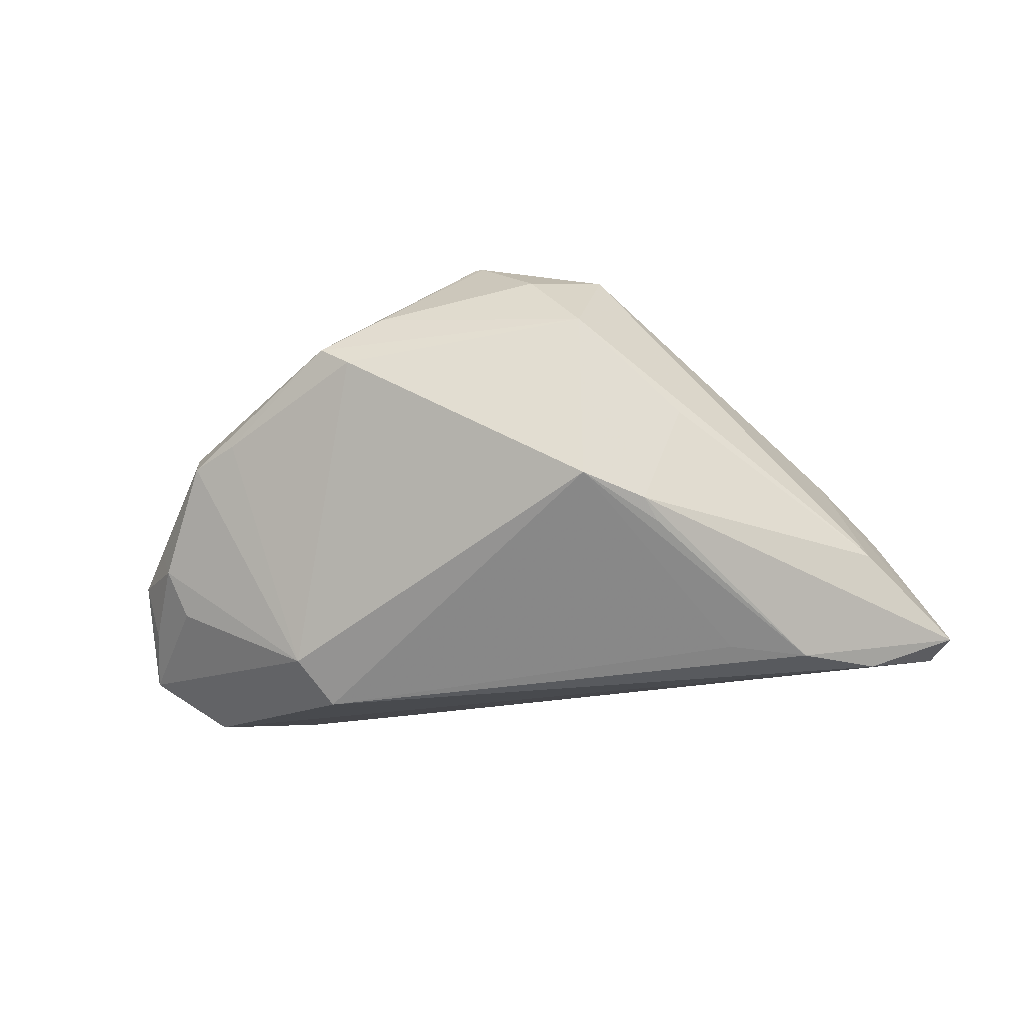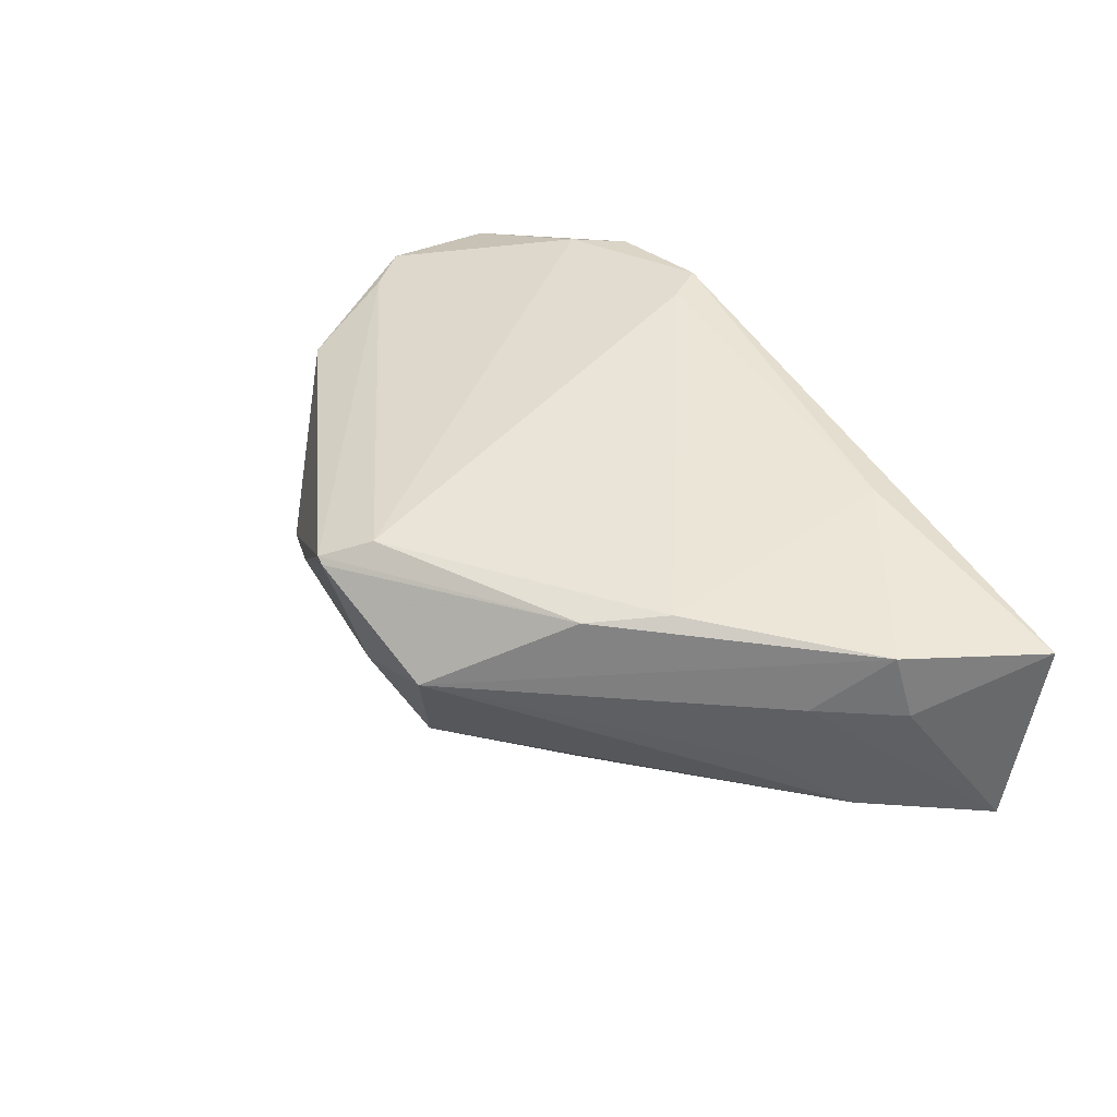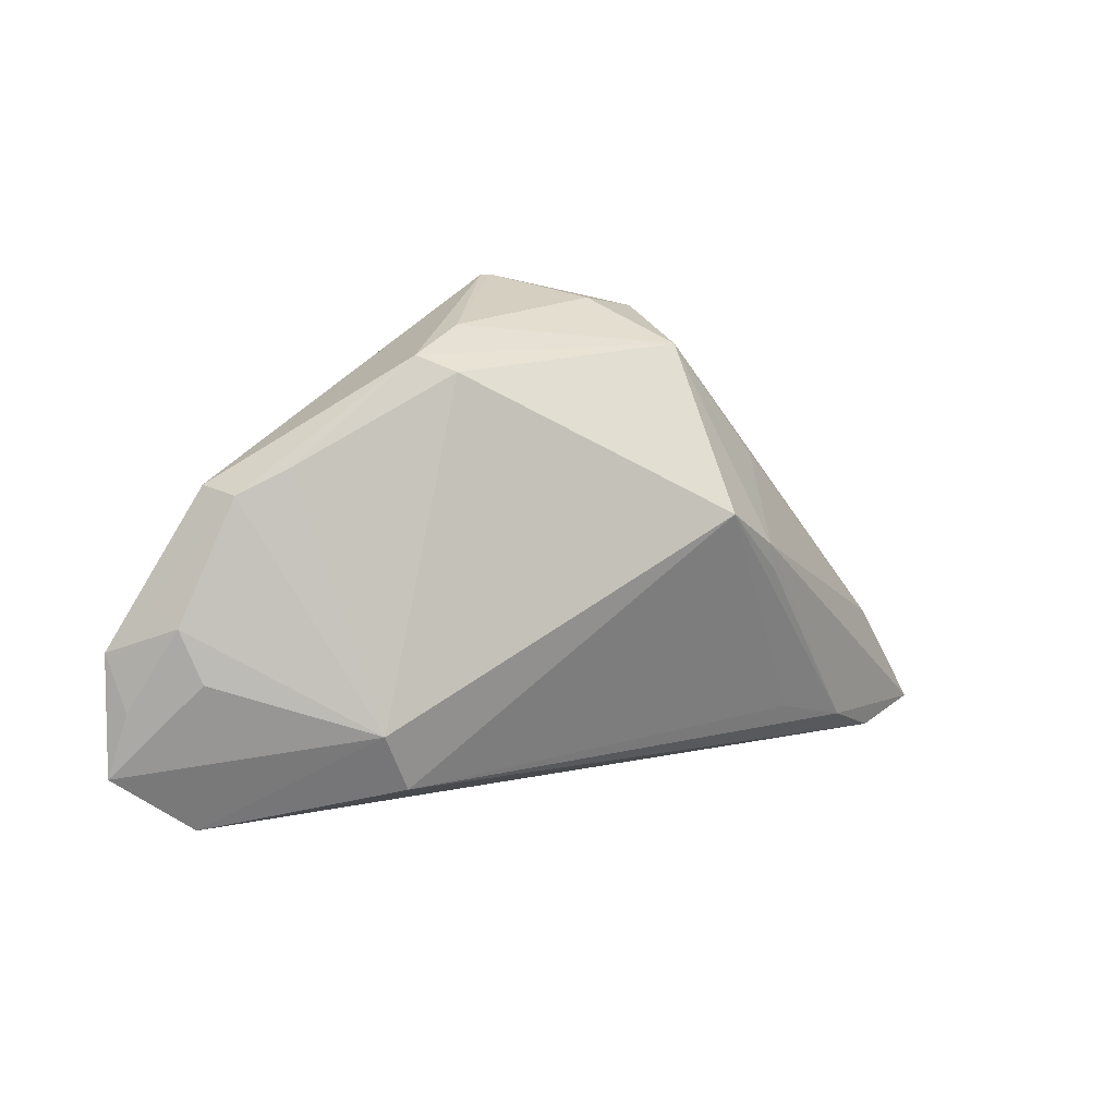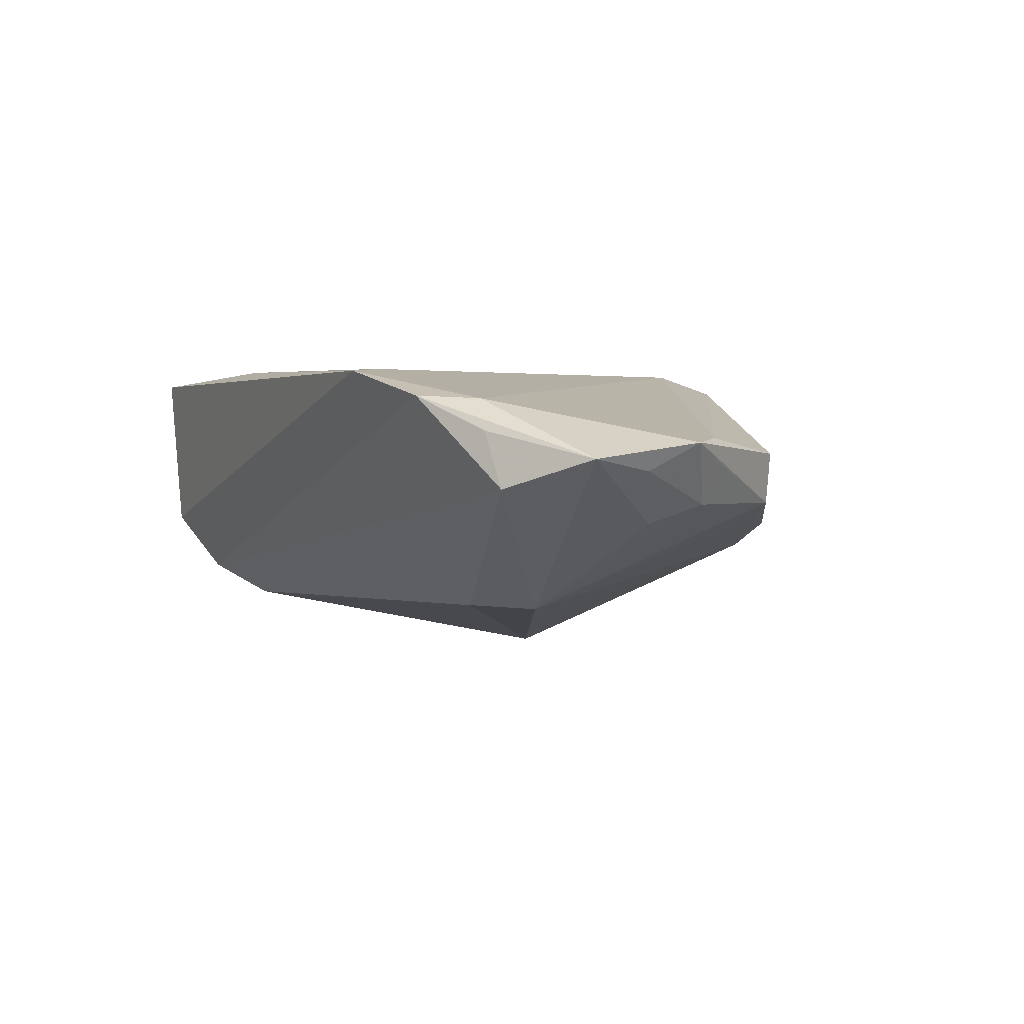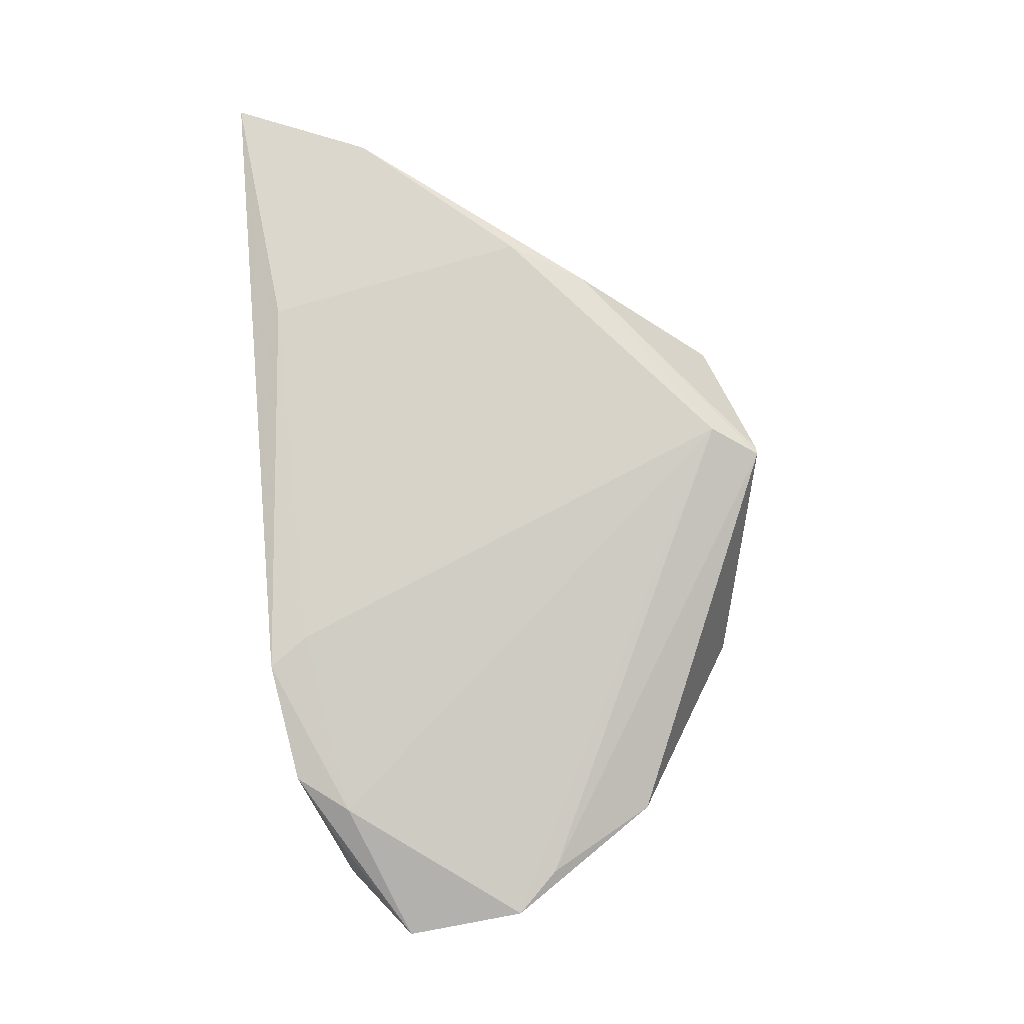
<metadata>
{"format":"obj","ext":"obj","renderer":"f3d","projection":"perspective","resolution":1024,"background":"white","views":[{"elev":-77.8,"azim":-169.1,"up":"+Z"},{"elev":44.3,"azim":-118.5,"up":"+Z"},{"elev":15.3,"azim":141.2,"up":"+Y"},{"elev":3.5,"azim":63.6,"up":"+Z"},{"elev":76.0,"azim":85.0,"up":"+Z"}]}
</metadata>
<code>
v 0.05101 -0.0002379 0.003671
v -0.01101 0.007742 -0.01991
v -0.02648 -0.02137 -0.01368
v 0.02173 0.02791 -0.001122
v 0.02957 -0.02045 -0.0094
v -0.03228 0.002716 0.01991
v -0.02566 -0.02948 0.01991
v 0.04863 -0.02548 0.005897
v 0.05628 -0.003781 0.01116
v -0.03638 -0.02458 -0.01357
v 0.04575 -0.0262 0.01254
v -0.04918 -0.01648 0.01869
v 0.05136 0.001161 0.01155
v 0.03701 -0.03096 0.01655
v -0.01831 0.02866 0.008216
v -0.001021 0.03319 0.01674
v 0.04396 0.01414 0.009296
v 0.04343 0.01392 0.003187
v 0.01811 0.02596 -0.004263
v -0.05759 -0.02852 -0.006286
v -0.004297 0.02723 0.01927
v 0.04932 -0.006581 0.001466
v 0.01301 0.03006 0.002674
v 0.05215 0.001719 0.008338
v -0.02548 0.01097 -0.007134
v 0.02271 -0.03319 0.01961
v -0.04145 -0.004102 0.0006291
v 0.05759 -0.01818 0.009517
v -0.05639 -0.03319 0.01788
v -0.002044 0.03319 0.01617
v -0.01432 0.02588 -0.004975
v -0.05487 -0.0322 -0.002955
v 0.03297 -0.01317 -0.009927
v 0.03733 0.01659 0.001173
v -0.01951 -0.0009444 -0.01819
v -0.0481 -0.01429 -0.006502
v -0.04567 -0.02908 -0.01003
v -0.02728 0.01194 0.0186
v 0.05563 -0.01027 0.007948
v -0.05167 -0.01762 0.01099
v 0.01927 -0.02849 0.01991
v 0.04157 -0.02474 0.01622
v -0.04532 -0.007895 0.0108
v -0.01837 0.002583 -0.0186
v -0.008742 0.03091 0.005141
f 20 29 40
f 44 10 20
f 2 5 3
f 3 10 2
f 5 10 3
f 32 29 20
f 32 26 29
f 22 1 28
f 9 42 28
f 1 22 33
f 33 5 2
f 33 22 28
f 30 38 16
f 15 38 30
f 15 27 43
f 20 40 43
f 2 10 35
f 35 44 2
f 10 44 35
f 36 44 20
f 25 44 36
f 20 43 36
f 36 43 27
f 36 27 15
f 26 32 37
f 37 10 5
f 20 10 37
f 37 32 20
f 28 1 39
f 39 9 28
f 1 9 39
f 1 33 18
f 31 36 15
f 25 36 31
f 2 44 31
f 31 44 25
f 4 31 23
f 16 4 23
f 23 30 16
f 16 38 21
f 38 6 21
f 21 13 16
f 21 9 13
f 42 9 21
f 29 26 7
f 12 40 29
f 29 7 12
f 12 7 6
f 12 6 38
f 12 43 40
f 12 38 15
f 15 43 12
f 8 37 5
f 28 11 8
f 8 33 28
f 5 33 8
f 24 9 1
f 1 18 24
f 24 18 9
f 13 9 17
f 9 18 17
f 16 13 17
f 17 4 16
f 17 18 4
f 4 18 34
f 34 18 33
f 45 31 15
f 15 30 45
f 45 23 31
f 30 23 45
f 2 31 19
f 19 31 4
f 4 34 19
f 19 33 2
f 19 34 33
f 41 7 26
f 6 7 41
f 41 21 6
f 26 42 41
f 42 21 41
f 26 37 14
f 37 8 14
f 14 8 11
f 14 42 26
f 14 11 28
f 28 42 14

</code>
